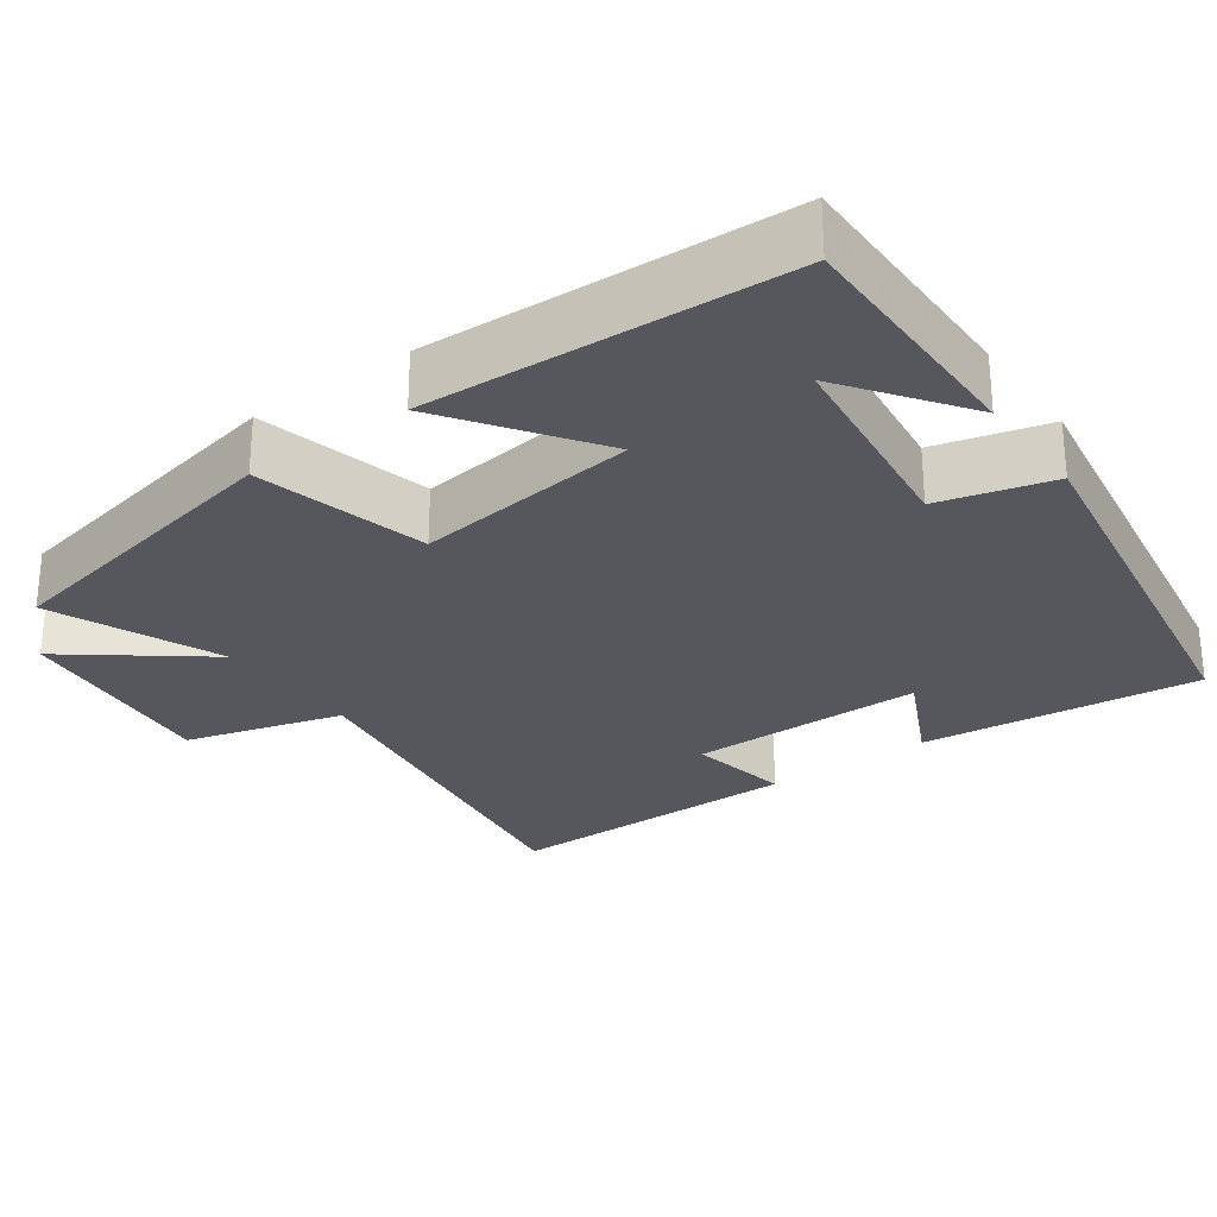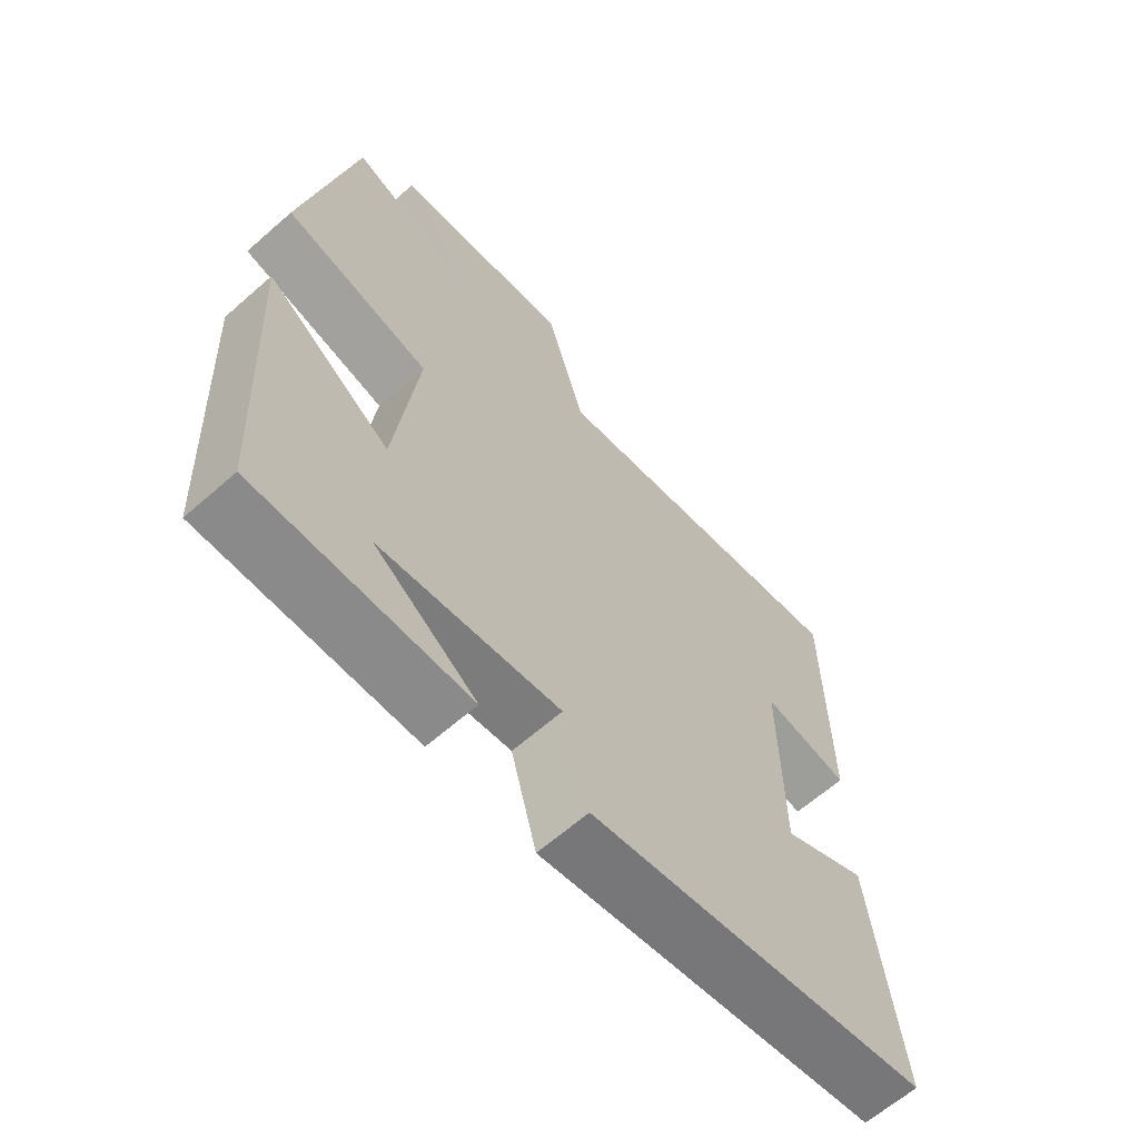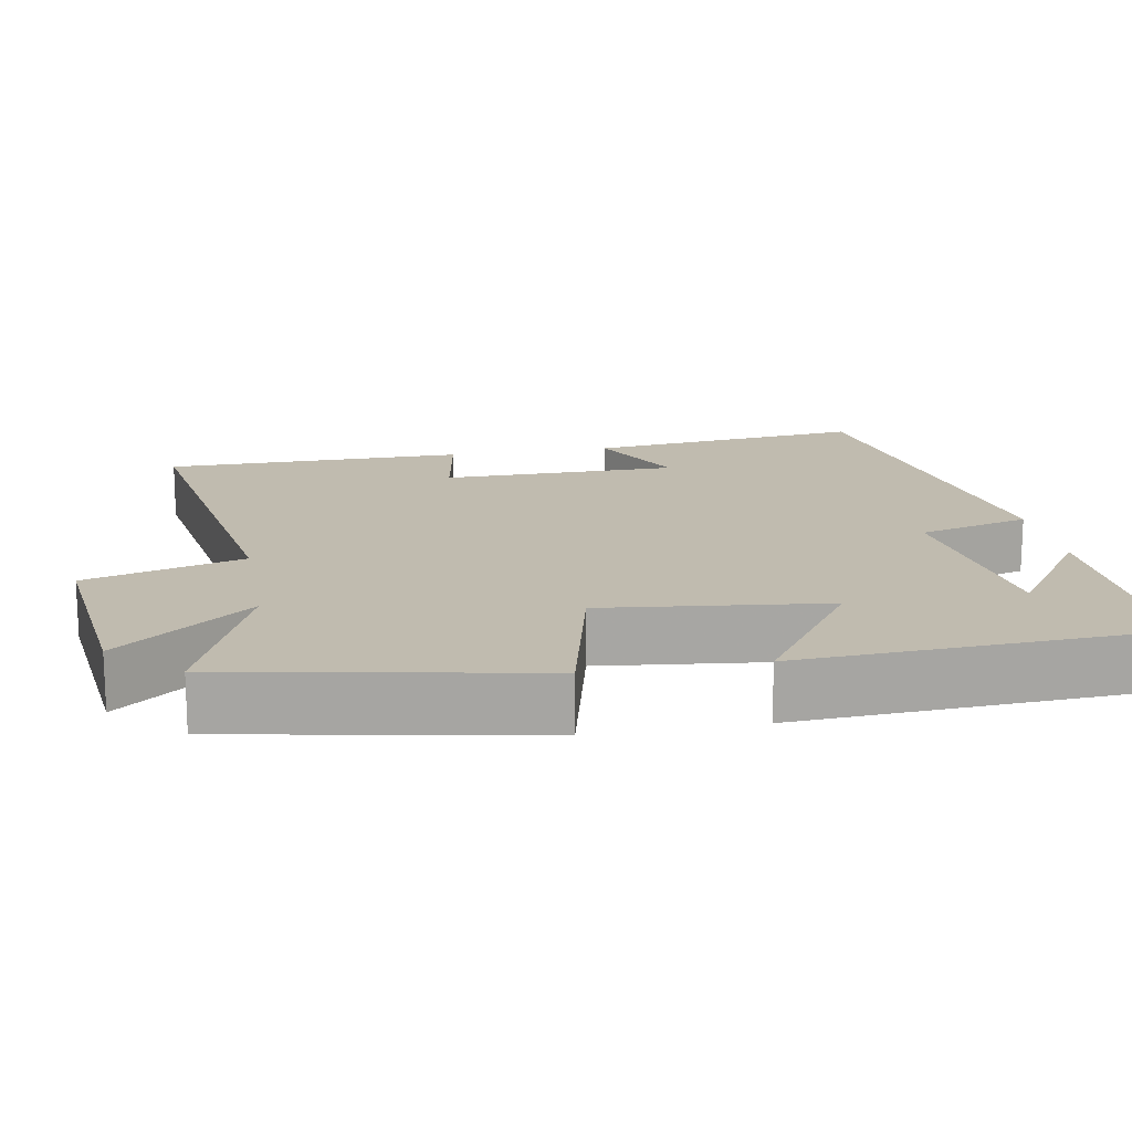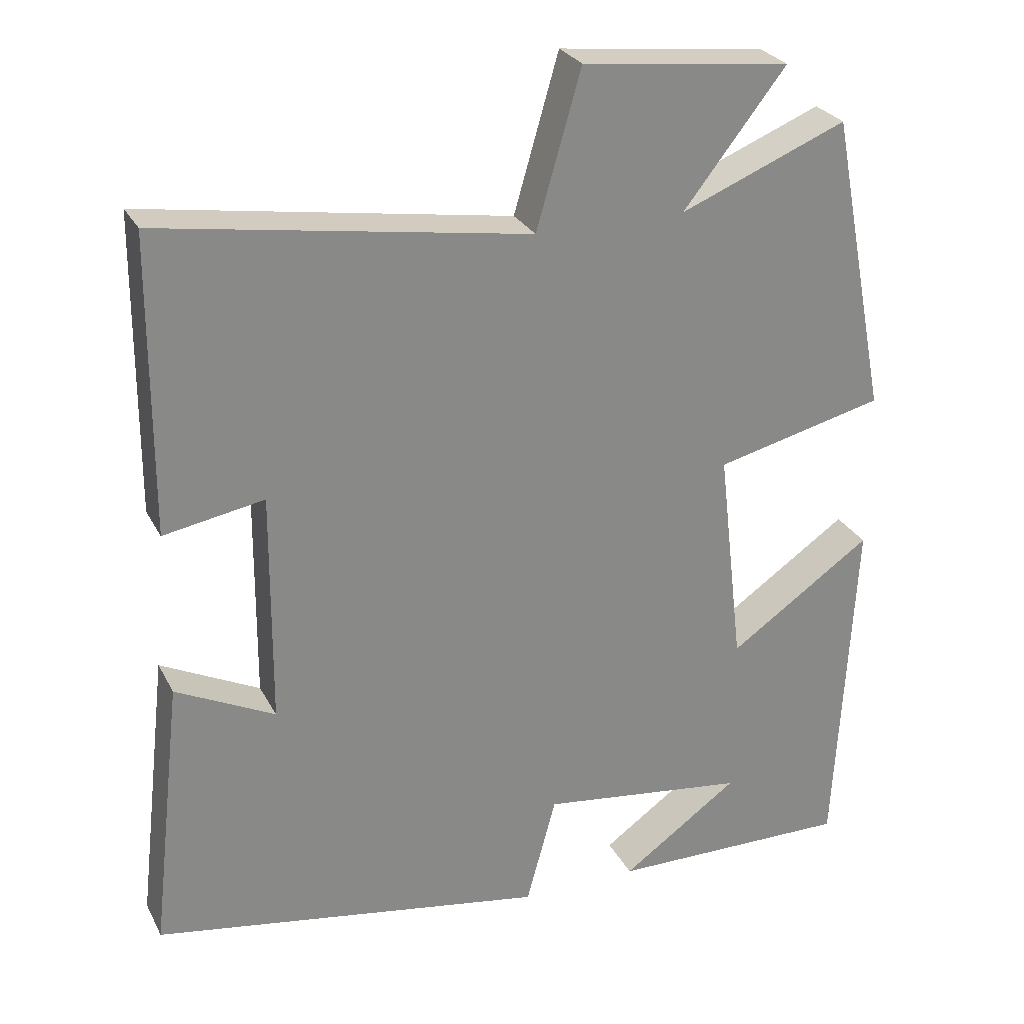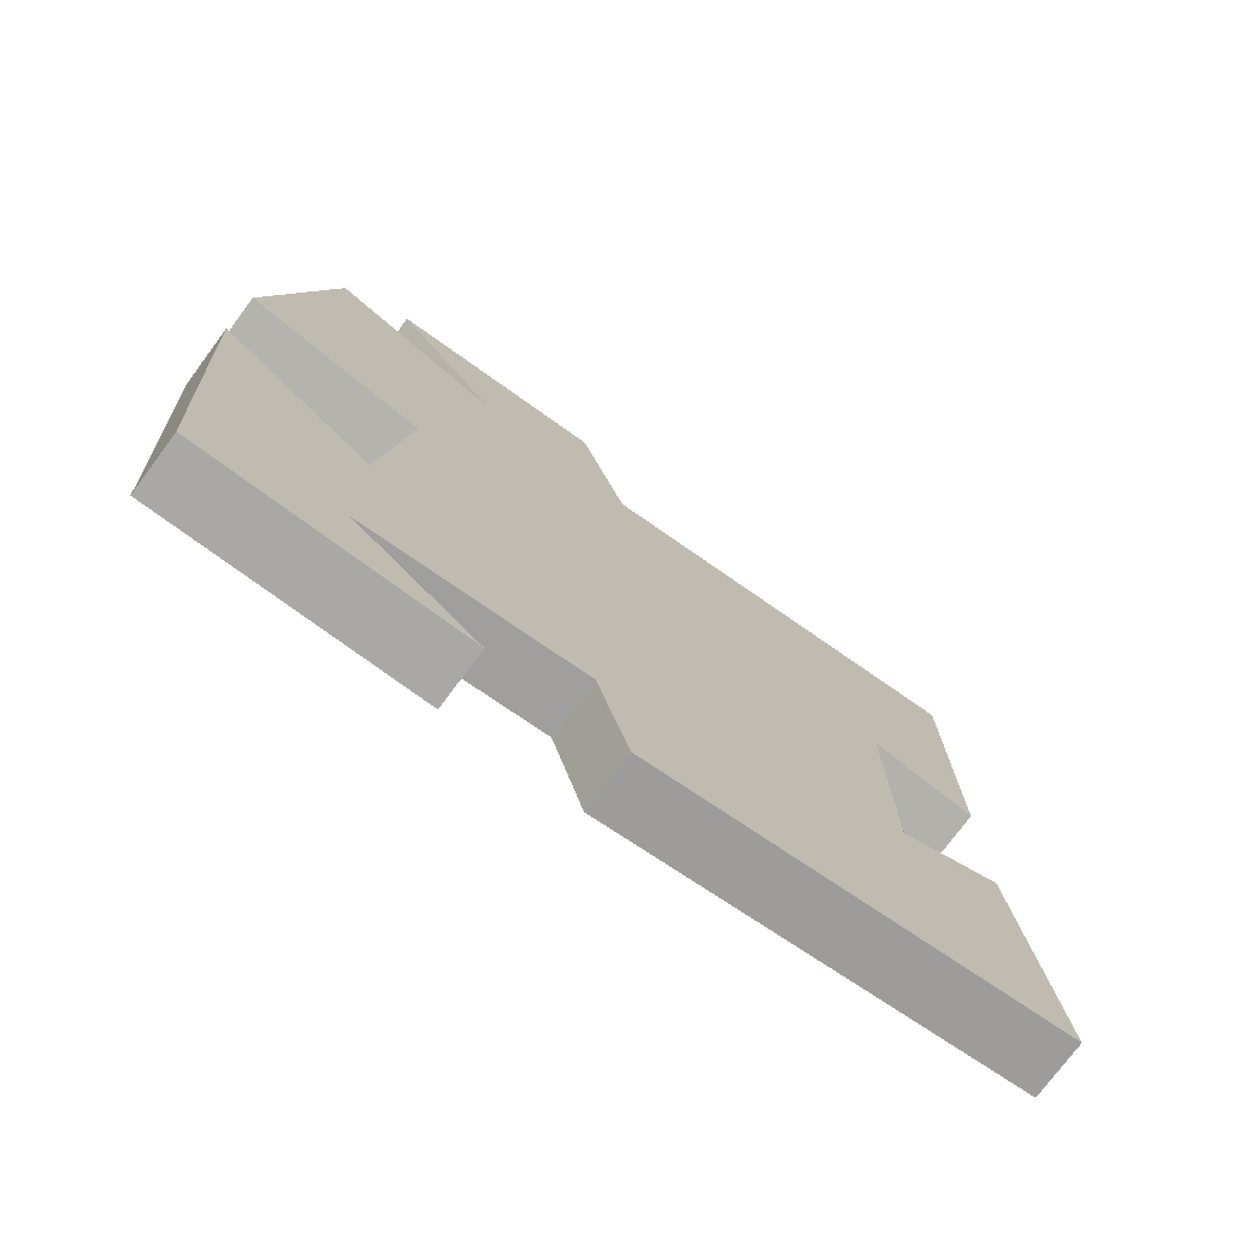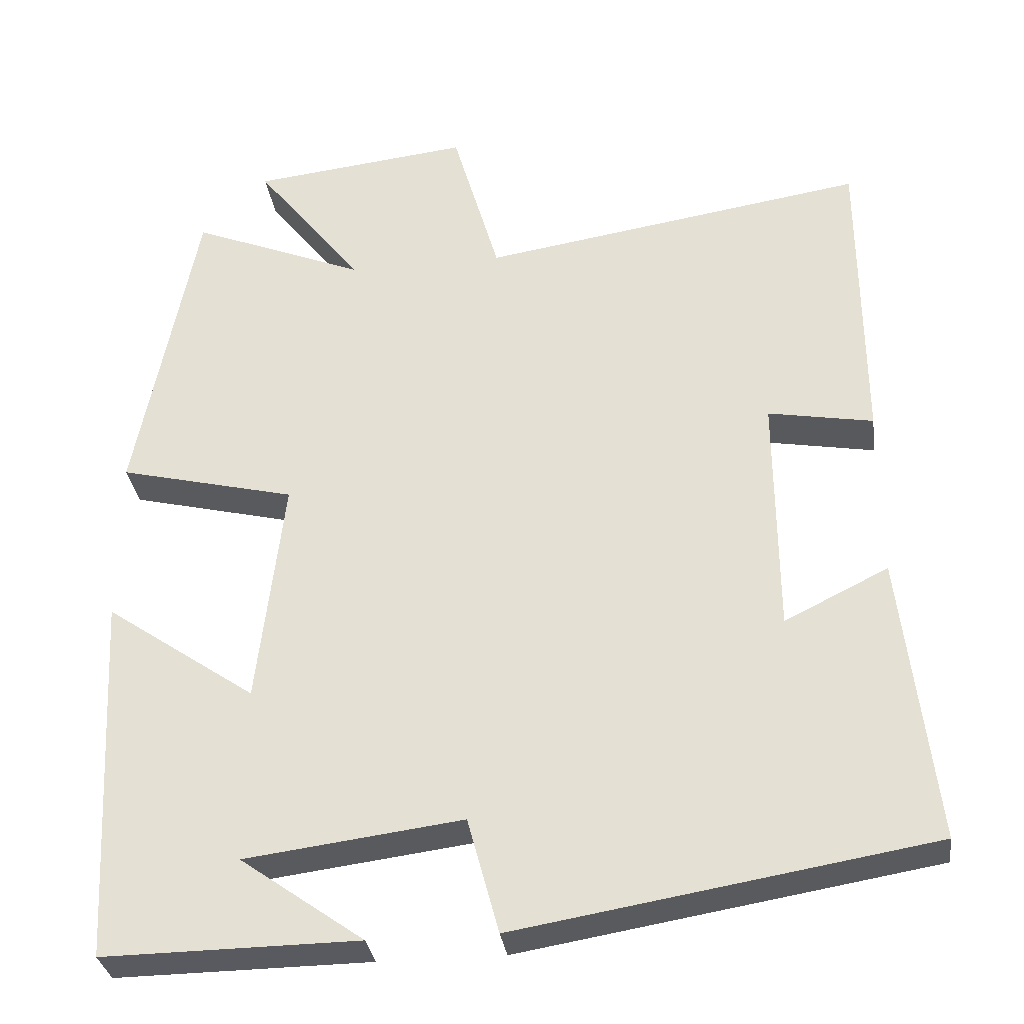
<metadata>
{"format":"obj","ext":"obj","renderer":"f3d","projection":"perspective","resolution":1024,"background":"white","views":[{"elev":-27.5,"azim":126.1,"up":"+Y"},{"elev":-64.0,"azim":131.5,"up":"+Z"},{"elev":16.1,"azim":79.7,"up":"+Y"},{"elev":27.2,"azim":-22.6,"up":"+Z"},{"elev":-75.3,"azim":143.5,"up":"+Z"},{"elev":-31.9,"azim":-172.3,"up":"+Z"}]}
</metadata>
<code>
v 0.475 0.07 -0.504
v 0.149 0.07 -0.5
v 0.307 0.07 -0.388
v 0.029 0.07 -0.352
v -0.011 0.07 -0.5
v -0.542 0.07 -0.411
v -0.5 0.07 -0.042
v -0.367 0.07 -0.108
v -0.365 0.07 0.204
v -0.5 0.07 0.18
v -0.498 0.07 0.578
v -0.004 0.07 0.5
v 0.056 0.07 0.708
v 0.336 0.07 0.676
v 0.198 0.07 0.5
v 0.422 0.07 0.591
v 0.5 0.07 0.187
v 0.273 0.07 0.132
v 0.307 0.07 -0.162
v 0.5 0.07 -0.029
v 0.475 0 -0.504
v 0.149 0 -0.5
v 0.307 0 -0.388
v 0.029 0 -0.352
v -0.011 0 -0.5
v -0.542 0 -0.411
v -0.5 0 -0.042
v -0.367 0 -0.108
v -0.365 0 0.204
v -0.5 0 0.18
v -0.498 0 0.578
v -0.004 0 0.5
v 0.056 0 0.708
v 0.336 0 0.676
v 0.198 0 0.5
v 0.422 0 0.591
v 0.5 0 0.187
v 0.273 0 0.132
v 0.307 0 -0.162
v 0.5 0 -0.029
f 19 20 1
f 15 16 17 18
f 15 18 19
f 12 13 14 15
f 12 15 19
f 9 10 11 12
f 8 9 12 19
f 5 6 7 8
f 4 5 8
f 3 4 8 19
f 1 2 3
f 1 3 19
f 21 40 39
f 38 37 36 35
f 39 38 35
f 35 34 33 32
f 39 35 32
f 32 31 30 29
f 39 32 29 28
f 28 27 26 25
f 28 25 24
f 39 28 24 23
f 23 22 21
f 39 23 21
f 1 21 22 2
f 2 22 23 3
f 3 23 24 4
f 4 24 25 5
f 5 25 26 6
f 6 26 27 7
f 7 27 28 8
f 8 28 29 9
f 9 29 30 10
f 10 30 31 11
f 11 31 32 12
f 12 32 33 13
f 13 33 34 14
f 14 34 35 15
f 15 35 36 16
f 16 36 37 17
f 17 37 38 18
f 18 38 39 19
f 19 39 40 20
f 20 40 21 1

</code>
